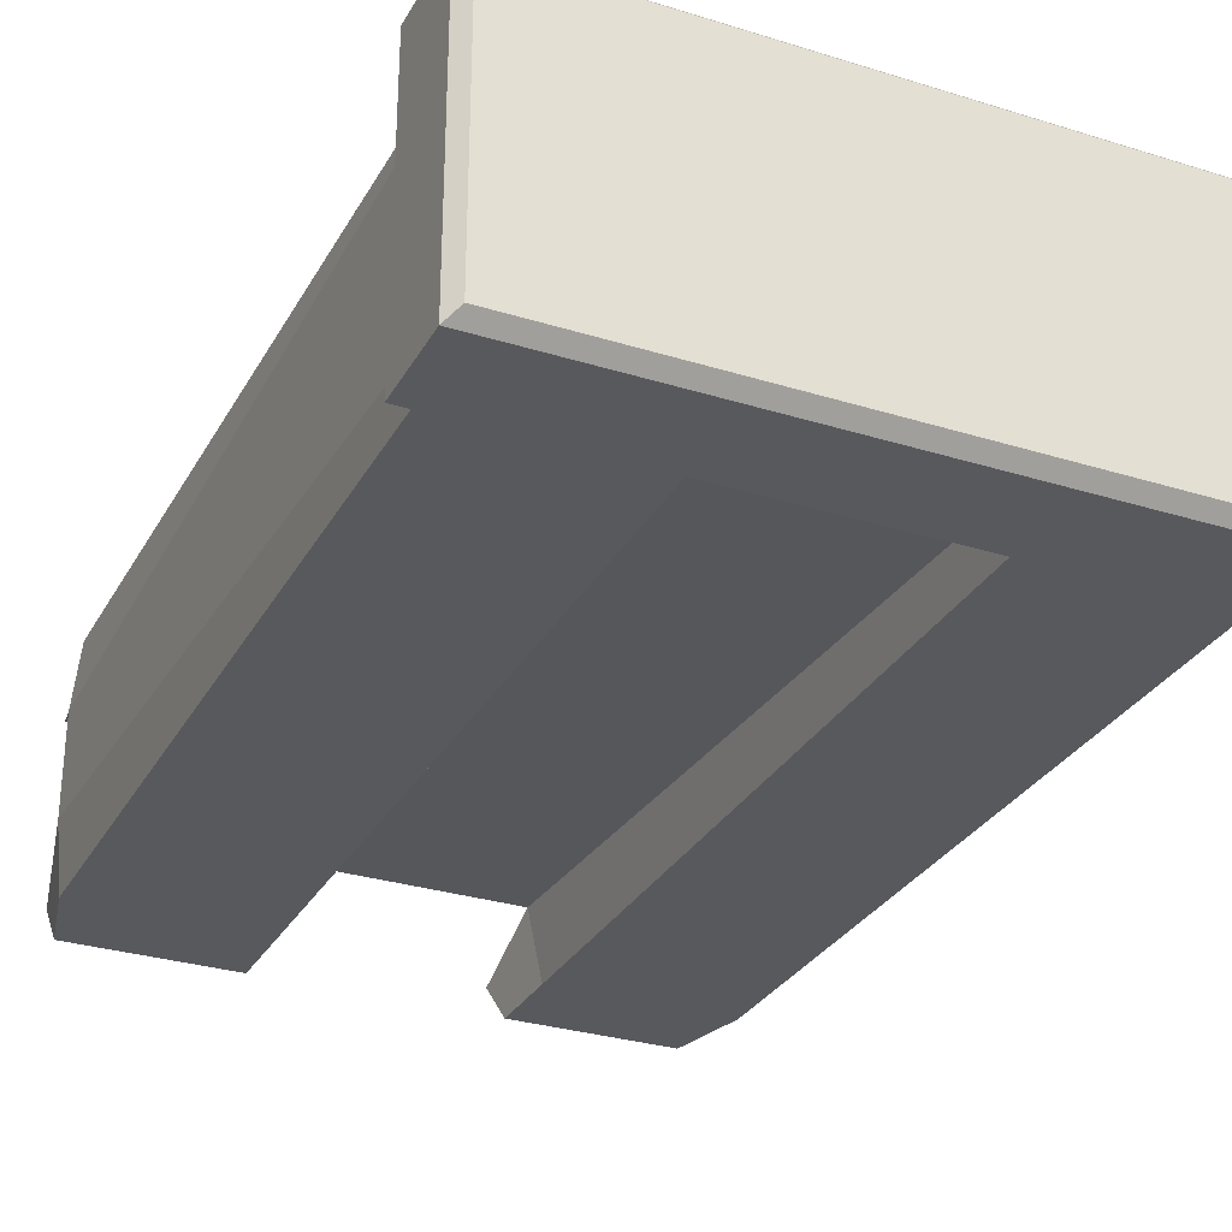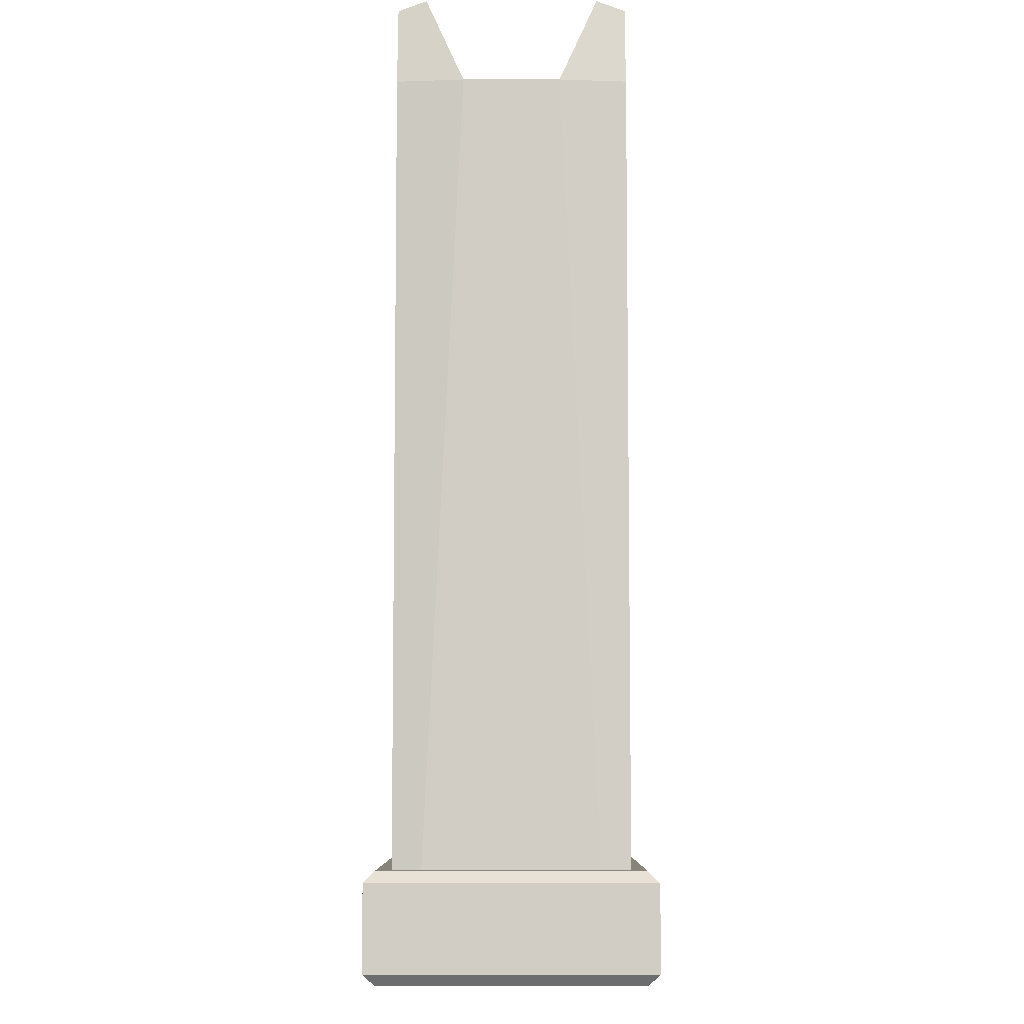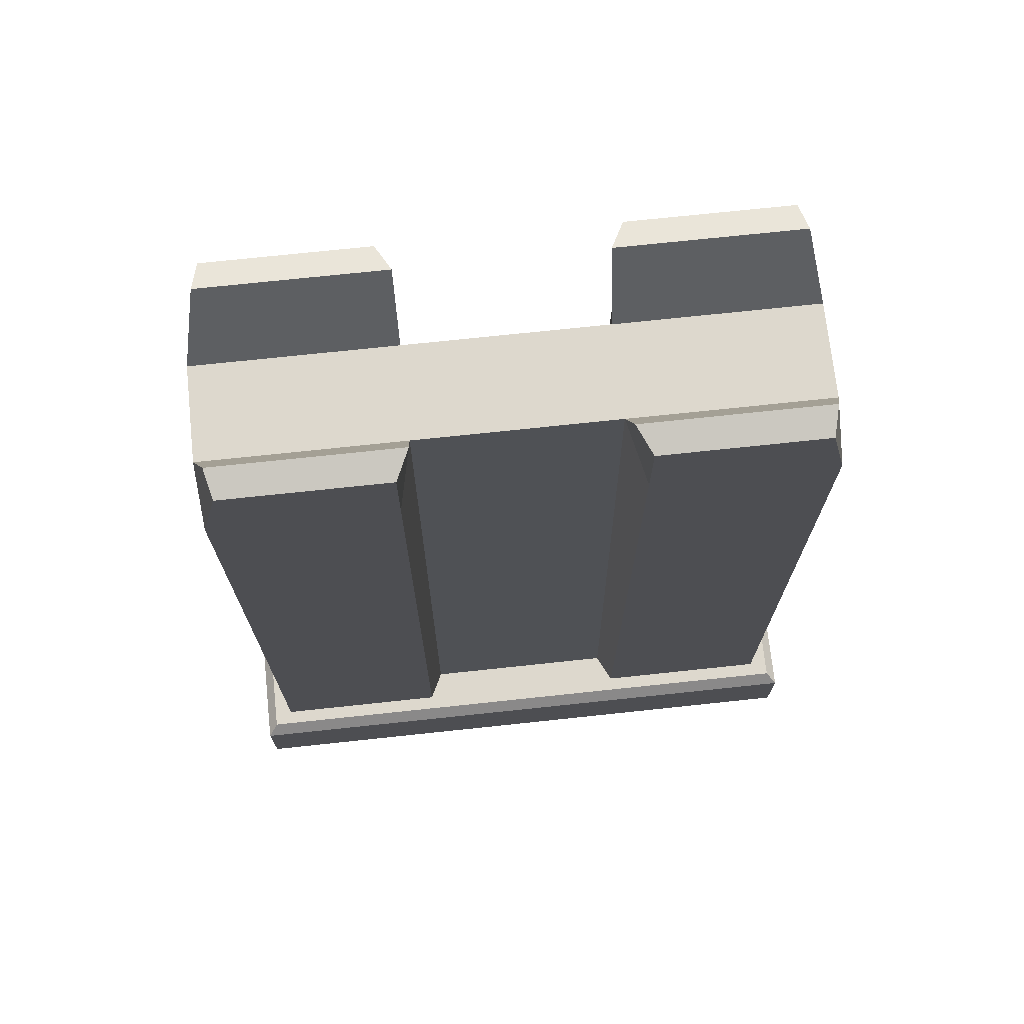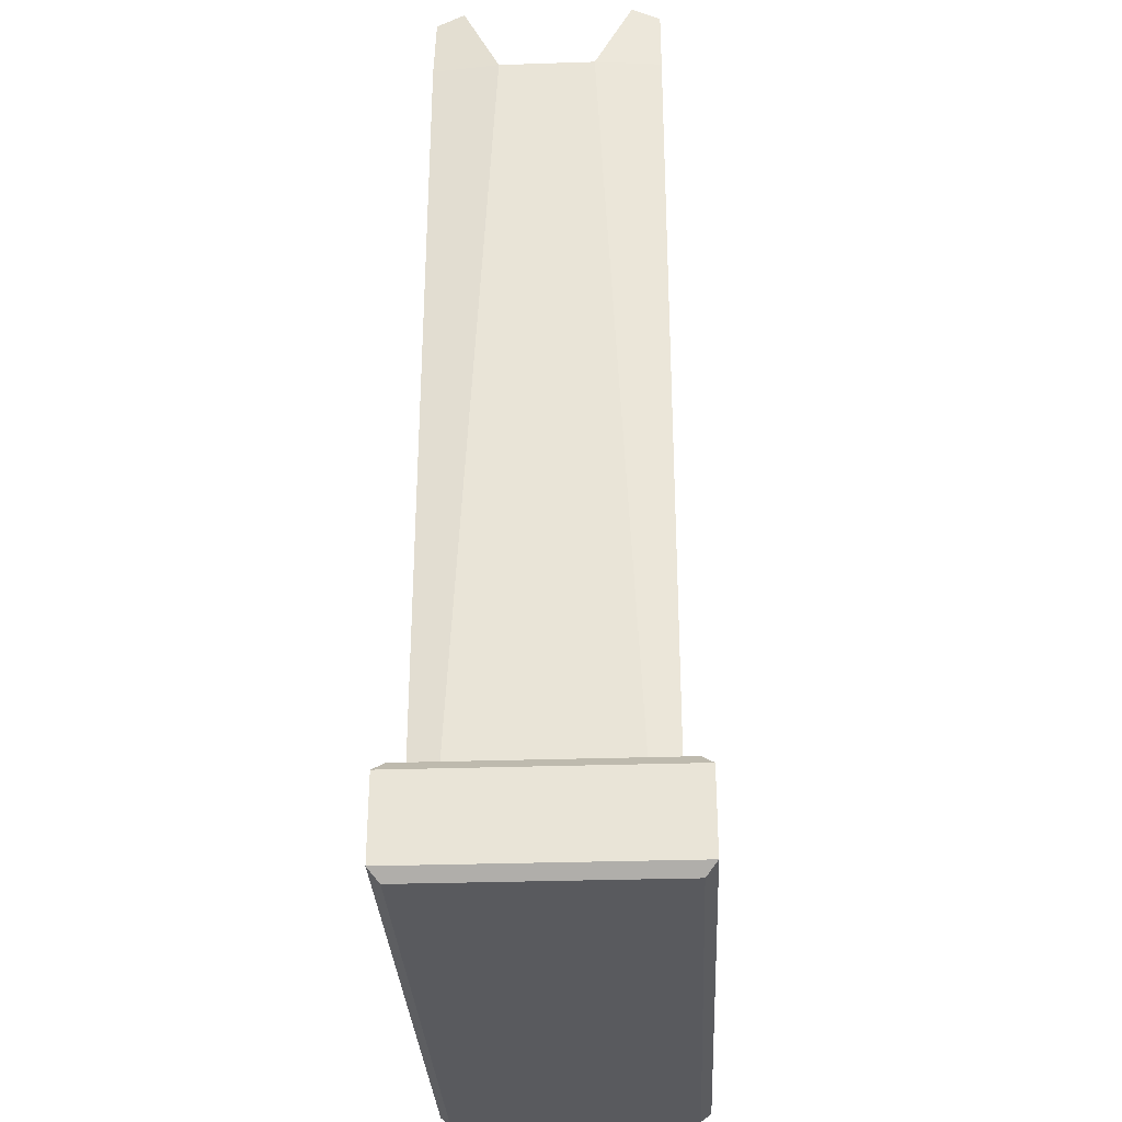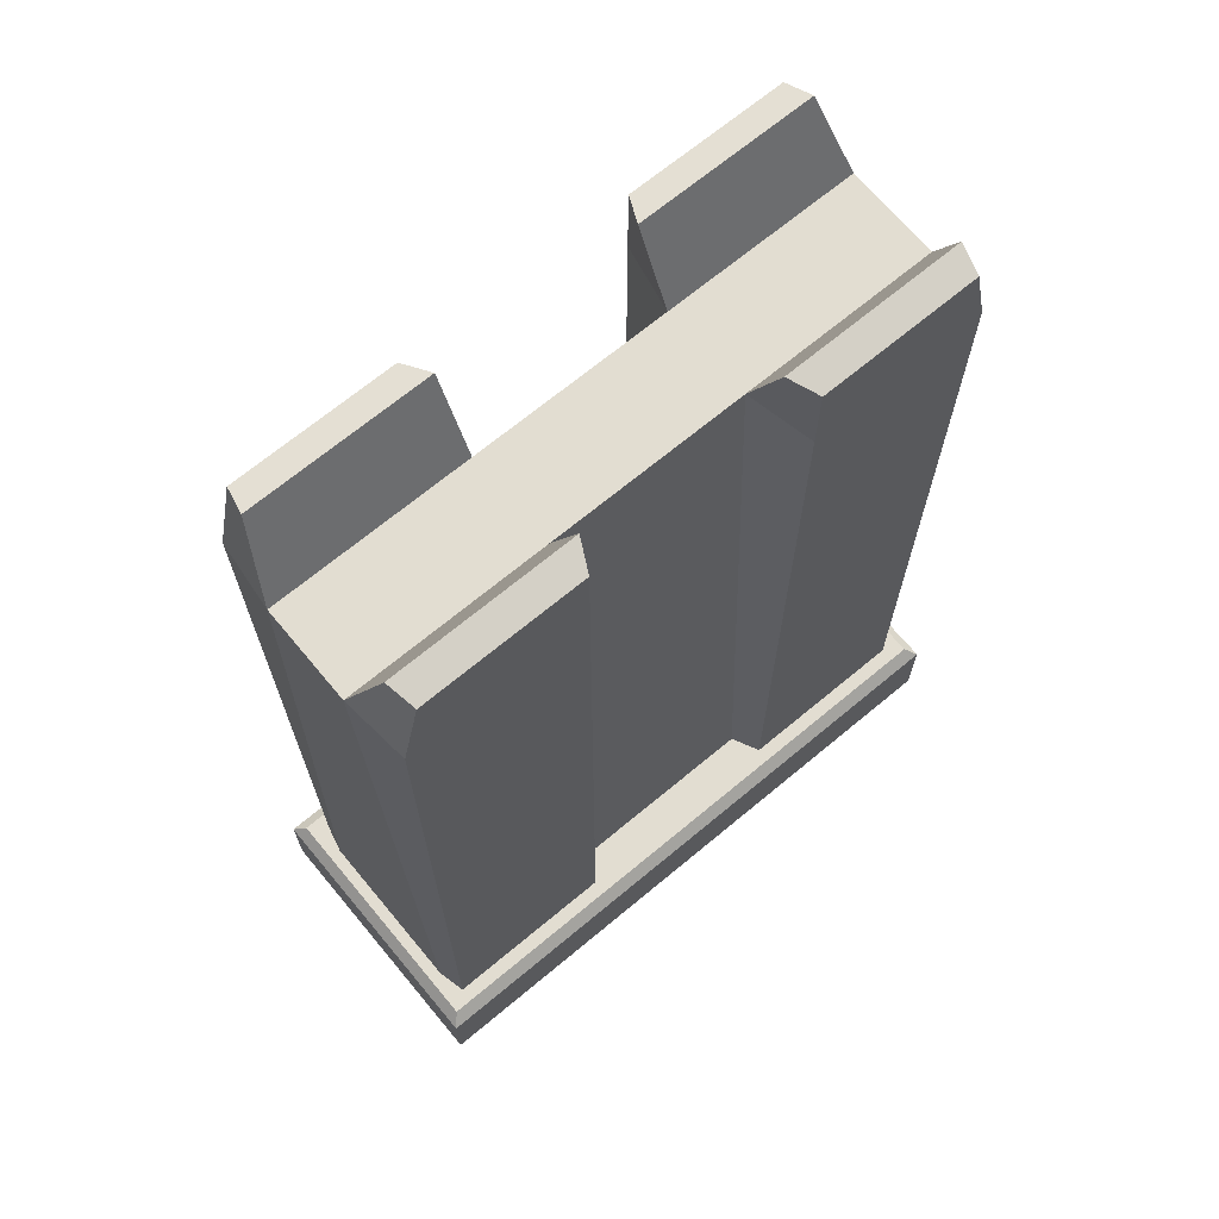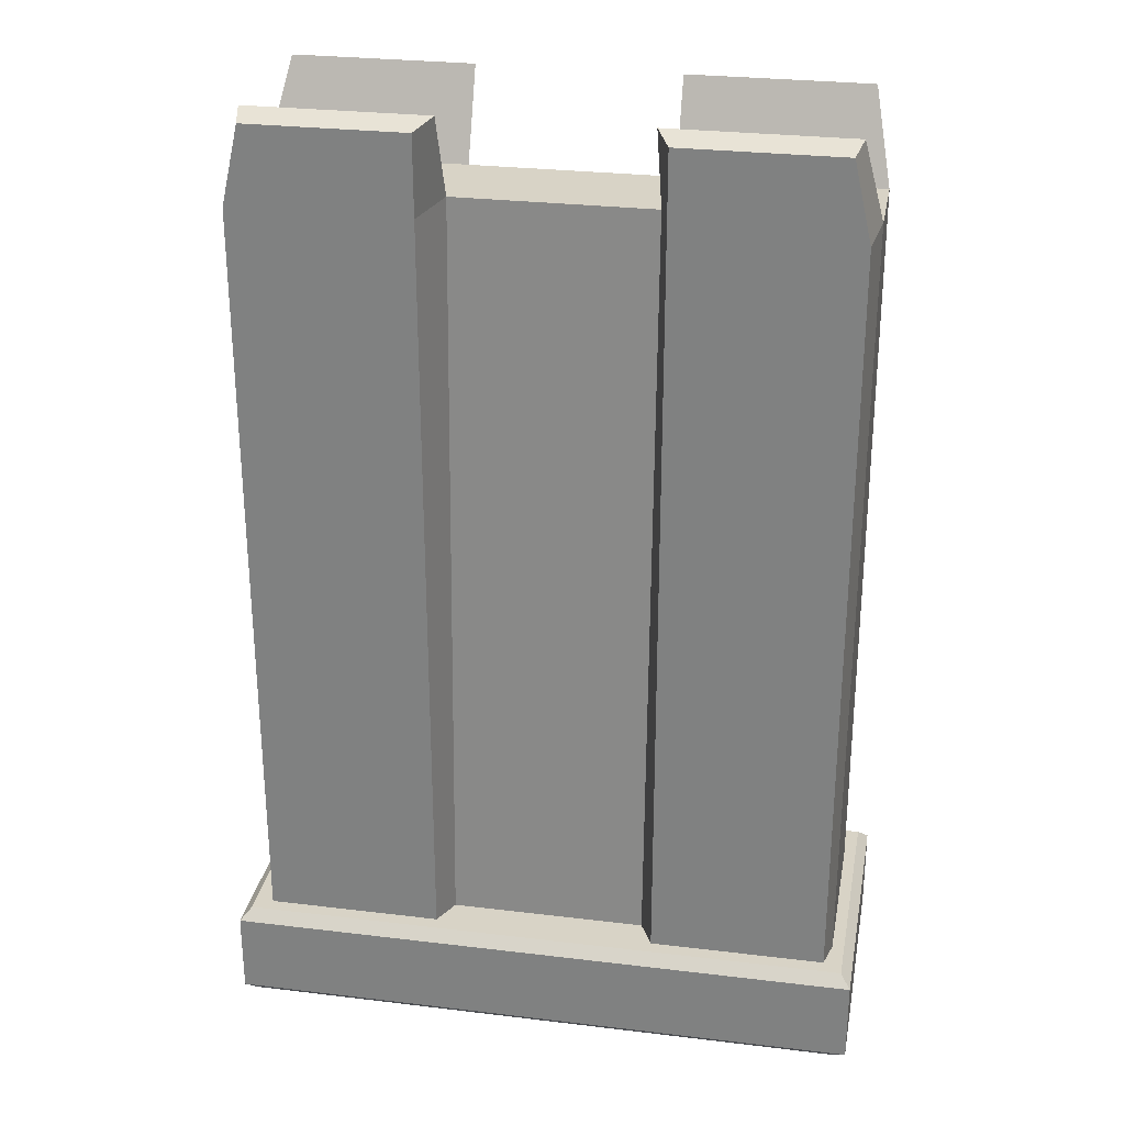
<metadata>
{"format":"obj","ext":"obj","renderer":"f3d","projection":"perspective","resolution":1024,"background":"white","views":[{"elev":-29.9,"azim":155.5,"up":"+Y"},{"elev":-6.8,"azim":-89.9,"up":"+Z"},{"elev":72.2,"azim":173.9,"up":"+Z"},{"elev":-31.2,"azim":-87.3,"up":"+Z"},{"elev":68.6,"azim":140.2,"up":"+Z"},{"elev":27.9,"azim":-169.6,"up":"+Z"}]}
</metadata>
<code>
g ##SRClip:0
v -0.626 -0.2433 -0.1538
v -0.626 -0.2433 -1.806
v -0.2437 -0.2433 -1.806
v -0.2437 -0.2433 -0.1538
v 0.6407 -0.1017 -0.1538
v 0.6407 -0.1825 -1.806
v 0.6407 0.1825 -1.806
v 0.6407 0.1017 -0.1538
v -0.2437 0.2433 -0.1538
v -0.2437 0.2433 -1.806
v -0.626 0.2433 -1.806
v -0.626 0.2433 -0.1538
v -0.6407 -0.1825 -1.806
v -0.6407 -0.1017 -0.1538
v -0.6407 0.1017 -0.1538
v -0.6407 0.1825 -1.806
v -0.6407 0.1017 -0.1538
v -0.6407 -0.1017 -0.1538
v -0.2136 -0.1017 -0.1538
v -0.2136 0.1017 -0.1538
v -0.2136 -0.1017 -0.1538
v -0.2136 -0.1825 -1.806
v 0.2136 -0.1825 -1.806
v 0.2136 -0.1017 -0.1538
v -0.2136 0.1825 -1.806
v -0.2136 0.1017 -0.1538
v 0.2136 0.1017 -0.1538
v 0.2136 0.1825 -1.806
v 0.2136 -0.1017 -0.1538
v 0.2136 0.1017 -0.1538
v 0.2437 -0.2433 -0.1538
v 0.2437 -0.2433 -1.806
v 0.626 -0.2433 -1.806
v 0.626 -0.2433 -0.1538
v 0.2437 0.2433 -1.806
v 0.2437 0.2433 -0.1538
v 0.626 0.2433 -0.1538
v 0.626 0.2433 -1.806
v 0.6407 -0.1017 -0.1538
v 0.6407 0.1017 -0.1538
v -0.6407 -0.1017 -0.1538
v -0.6407 -0.1825 -1.806
v -0.626 -0.2433 -1.806
v -0.626 -0.2433 -0.1538
v -0.2136 -0.1825 -1.806
v -0.2136 -0.1017 -0.1538
v -0.2437 -0.2433 -0.1538
v -0.2437 -0.2433 -1.806
v -0.2136 -0.1825 0.03321
v -0.6007 -0.1825 0.03321
v -0.5869 -0.2433 0.01614
v -0.2437 -0.2433 0.01614
v -0.2136 0.1017 -0.1538
v -0.2136 0.1825 -1.806
v -0.2437 0.2433 -1.806
v -0.2437 0.2433 -0.1538
v -0.6407 0.1825 -1.806
v -0.6407 0.1017 -0.1538
v -0.626 0.2433 -0.1538
v -0.626 0.2433 -1.806
v -0.6007 0.1825 0.03321
v -0.2136 0.1825 0.03321
v -0.2437 0.2433 0.01614
v -0.5869 0.2433 0.01614
v 0.2136 -0.1017 -0.1538
v 0.2136 -0.1825 -1.806
v 0.2437 -0.2433 -1.806
v 0.2437 -0.2433 -0.1538
v 0.6407 -0.1825 -1.806
v 0.6407 -0.1017 -0.1538
v 0.626 -0.2433 -0.1538
v 0.626 -0.2433 -1.806
v 0.6007 -0.1825 0.03321
v 0.2136 -0.1825 0.03321
v 0.2437 -0.2433 0.01614
v 0.5869 -0.2433 0.01614
v 0.2136 0.1825 -1.806
v 0.2136 0.1017 -0.1538
v 0.2437 0.2433 -0.1538
v 0.2437 0.2433 -1.806
v 0.2136 0.1825 0.03321
v 0.6007 0.1825 0.03321
v 0.5869 0.2433 0.01614
v 0.2437 0.2433 0.01614
v 0.6407 0.1017 -0.1538
v 0.6407 0.1825 -1.806
v 0.626 0.2433 -1.806
v 0.626 0.2433 -0.1538
v -0.2136 -0.1017 -0.1538
v -0.6407 -0.1017 -0.1538
v -0.6007 -0.1825 0.03321
v -0.2136 -0.1825 0.03321
v -0.6407 -0.1017 -0.1538
v -0.626 -0.2433 -0.1538
v -0.5869 -0.2433 0.01614
v -0.6007 -0.1825 0.03321
v -0.2437 -0.2433 0.01614
v -0.5869 -0.2433 0.01614
v -0.2437 -0.2433 -0.1538
v -0.2136 -0.1017 -0.1538
v -0.2136 -0.1825 0.03321
v -0.2437 -0.2433 0.01614
v -0.6407 0.1017 -0.1538
v -0.2136 0.1017 -0.1538
v -0.2136 0.1825 0.03321
v -0.6007 0.1825 0.03321
v -0.2136 0.1017 -0.1538
v -0.2437 0.2433 -0.1538
v -0.2437 0.2433 0.01614
v -0.2136 0.1825 0.03321
v -0.5869 0.2433 0.01614
v -0.2437 0.2433 0.01614
v -0.626 0.2433 -0.1538
v -0.6407 0.1017 -0.1538
v -0.6007 0.1825 0.03321
v -0.5869 0.2433 0.01614
v 0.6407 -0.1017 -0.1538
v 0.2136 -0.1017 -0.1538
v 0.2136 -0.1825 0.03321
v 0.6007 -0.1825 0.03321
v 0.2136 -0.1017 -0.1538
v 0.2437 -0.2433 -0.1538
v 0.2437 -0.2433 0.01614
v 0.2136 -0.1825 0.03321
v 0.5869 -0.2433 0.01614
v 0.2437 -0.2433 0.01614
v 0.626 -0.2433 -0.1538
v 0.6407 -0.1017 -0.1538
v 0.6007 -0.1825 0.03321
v 0.5869 -0.2433 0.01614
v 0.2136 0.1017 -0.1538
v 0.6407 0.1017 -0.1538
v 0.6007 0.1825 0.03321
v 0.2136 0.1825 0.03321
v 0.6407 0.1017 -0.1538
v 0.626 0.2433 -0.1538
v 0.5869 0.2433 0.01614
v 0.6007 0.1825 0.03321
v 0.2437 0.2433 0.01614
v 0.5869 0.2433 0.01614
v 0.2437 0.2433 -0.1538
v 0.2136 0.1017 -0.1538
v 0.2136 0.1825 0.03321
v 0.2437 0.2433 0.01614
v -0.6889 0.2976 -1.83
v -0.6889 0.2976 -2.009
v -0.6889 -0.2976 -2.009
v -0.6889 -0.2976 -1.83
v -0.6889 -0.2976 -1.83
v -0.6889 -0.2976 -2.009
v 0.6889 -0.2976 -2.009
v 0.6889 -0.2976 -1.83
v 0.6889 -0.2976 -1.83
v 0.6889 -0.2976 -2.009
v 0.6889 0.2976 -2.009
v 0.6889 0.2976 -1.83
v 0.6889 0.2976 -1.83
v 0.6889 0.2976 -2.009
v -0.6889 0.2976 -2.009
v -0.6889 0.2976 -1.83
v -0.6667 0.2737 -2.033
v 0.6667 0.2737 -2.033
v 0.6667 -0.2737 -2.033
v -0.6667 -0.2737 -2.033
v 0.6667 0.2737 -1.806
v -0.6667 0.2737 -1.806
v -0.6667 -0.2737 -1.806
v 0.6667 -0.2737 -1.806
v -0.6667 0.2737 -2.033
v -0.6667 -0.2737 -2.033
v -0.6889 -0.2976 -2.009
v -0.6889 0.2976 -2.009
v -0.6667 -0.2737 -1.806
v -0.6667 0.2737 -1.806
v -0.6889 0.2976 -1.83
v -0.6889 -0.2976 -1.83
v -0.6667 -0.2737 -2.033
v 0.6667 -0.2737 -2.033
v 0.6889 -0.2976 -2.009
v -0.6889 -0.2976 -2.009
v 0.6667 -0.2737 -1.806
v -0.6667 -0.2737 -1.806
v -0.6889 -0.2976 -1.83
v 0.6889 -0.2976 -1.83
v 0.6667 -0.2737 -2.033
v 0.6667 0.2737 -2.033
v 0.6889 0.2976 -2.009
v 0.6889 -0.2976 -2.009
v 0.6667 0.2737 -1.806
v 0.6667 -0.2737 -1.806
v 0.6889 -0.2976 -1.83
v 0.6889 0.2976 -1.83
v 0.6667 0.2737 -2.033
v -0.6667 0.2737 -2.033
v -0.6889 0.2976 -2.009
v 0.6889 0.2976 -2.009
v -0.6667 0.2737 -1.806
v 0.6667 0.2737 -1.806
v 0.6889 0.2976 -1.83
v -0.6889 0.2976 -1.83
f 2 3 1
f 3 4 1
f 4 97 1
f 97 98 1
f 200 197 199
f 197 198 199
f 196 193 195
f 193 194 195
f 192 189 191
f 189 190 191
f 188 185 187
f 185 186 187
f 184 181 183
f 181 182 183
f 180 177 179
f 177 178 179
f 176 173 175
f 173 174 175
f 172 169 171
f 169 170 171
f 168 165 167
f 165 166 167
f 164 161 163
f 161 162 163
f 160 157 159
f 157 158 159
f 156 153 155
f 153 154 155
f 152 149 151
f 149 150 151
f 148 145 147
f 145 146 147
f 144 141 143
f 141 142 143
f 138 135 137
f 135 136 137
f 134 131 133
f 131 132 133
f 130 127 129
f 127 128 129
f 124 121 123
f 121 122 123
f 120 117 119
f 117 118 119
f 116 113 115
f 113 114 115
f 110 107 109
f 107 108 109
f 106 103 105
f 103 104 105
f 102 99 101
f 99 100 101
f 96 93 95
f 93 94 95
f 92 89 91
f 89 90 91
f 88 85 87
f 85 86 87
f 84 81 83
f 81 82 83
f 80 77 79
f 77 78 79
f 76 73 75
f 73 74 75
f 72 69 71
f 69 70 71
f 68 65 67
f 65 66 67
f 64 61 63
f 61 62 63
f 60 57 59
f 57 58 59
f 56 53 55
f 53 54 55
f 52 49 51
f 49 50 51
f 48 45 47
f 45 46 47
f 44 41 43
f 41 42 43
f 140 37 139
f 37 36 139
f 36 37 35
f 37 38 35
f 126 31 125
f 31 34 125
f 34 31 33
f 31 32 33
f 28 25 27
f 25 26 27
f 24 21 23
f 21 22 23
f 16 13 15
f 13 14 15
f 112 9 111
f 9 12 111
f 12 9 11
f 9 10 11
f 8 5 7
f 5 6 7
f 18 19 17
f 17 19 20
f 19 29 20
f 20 29 30
f 29 39 30
f 30 39 40

</code>
